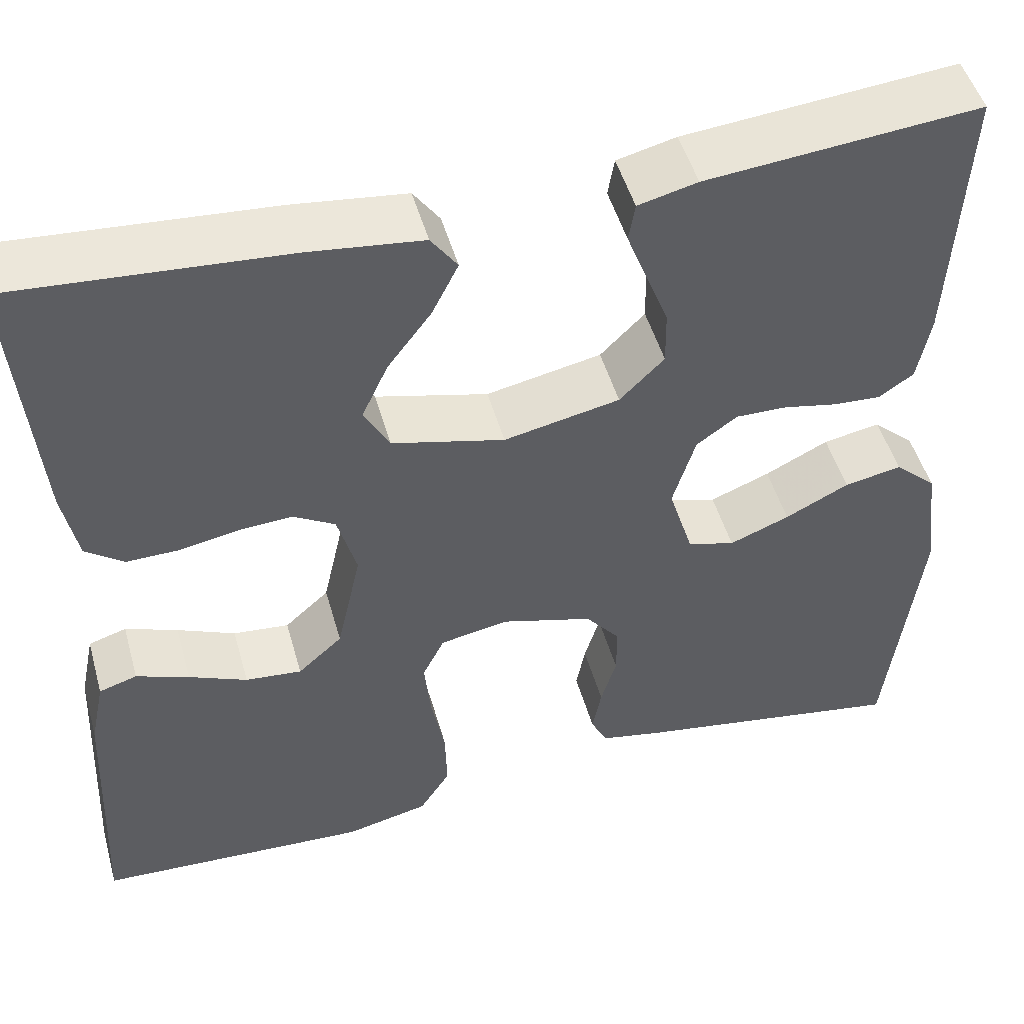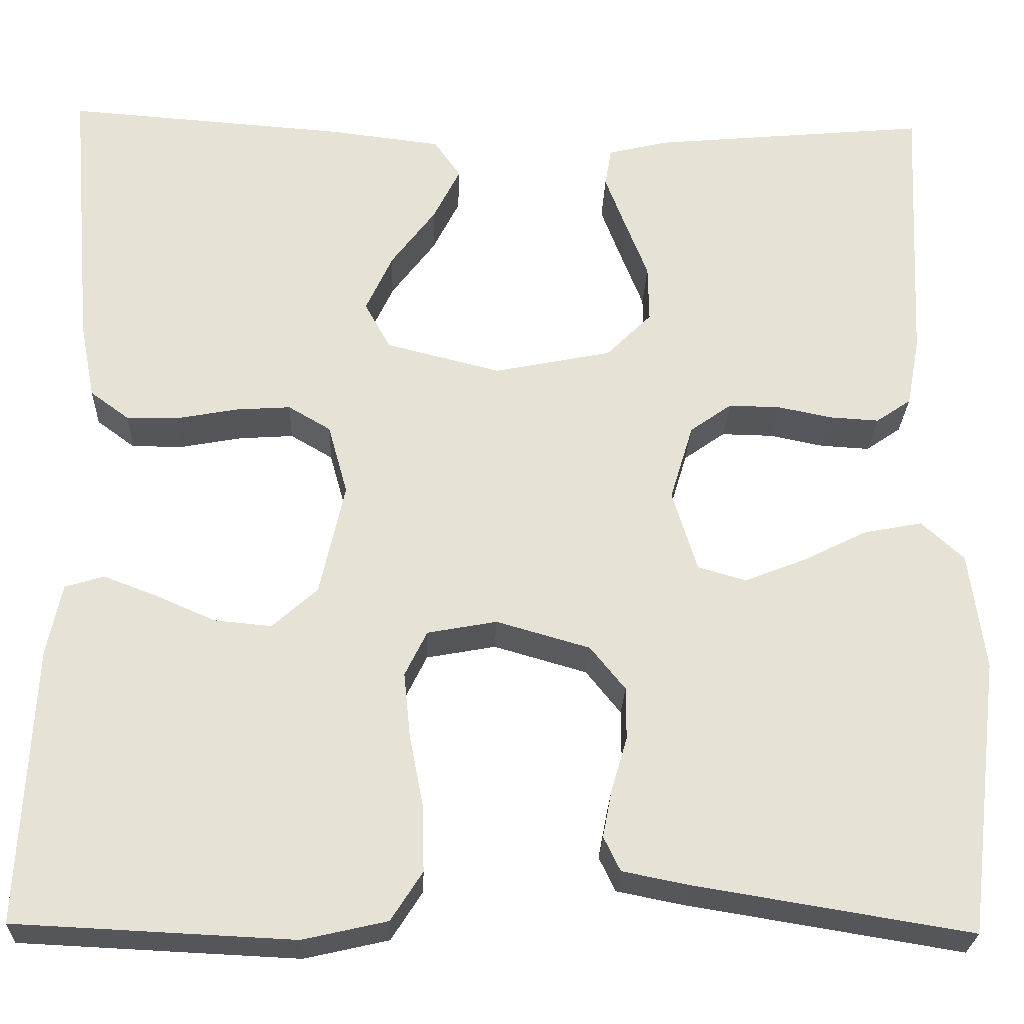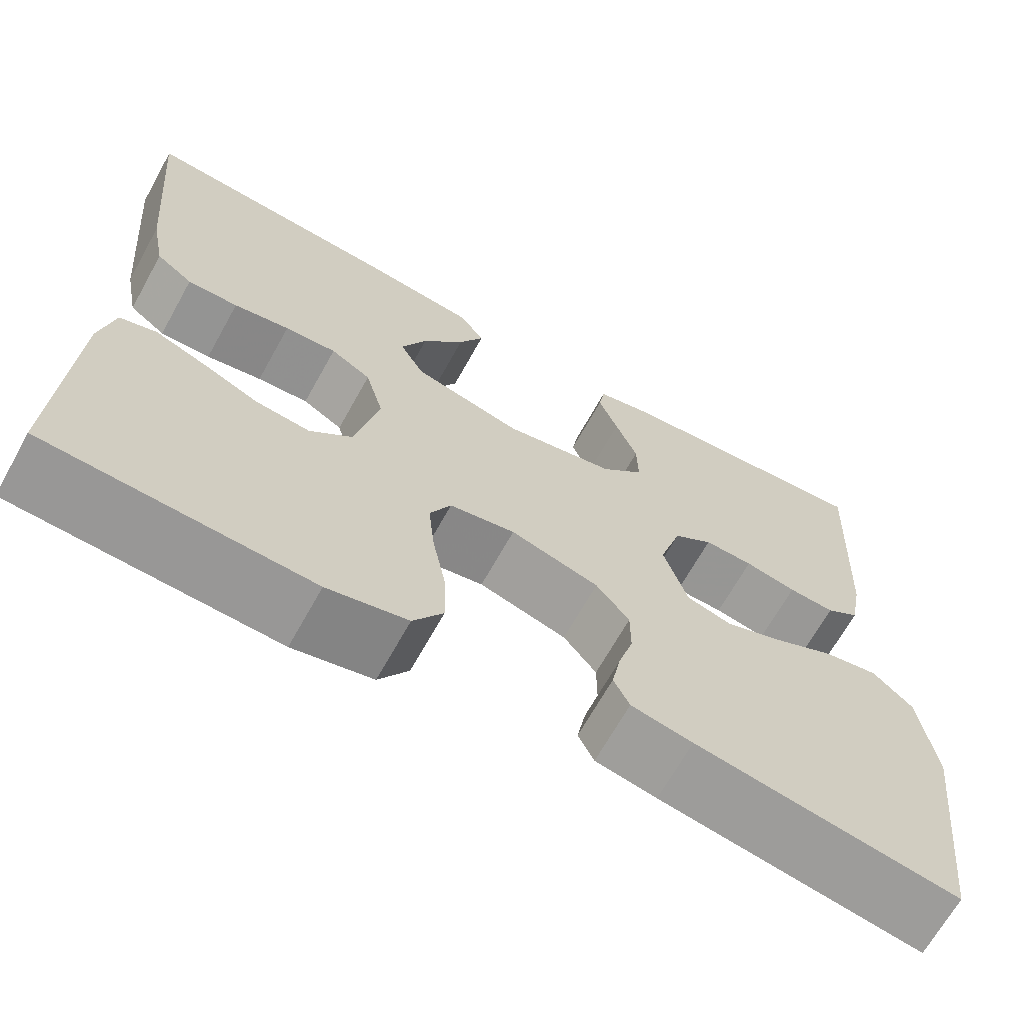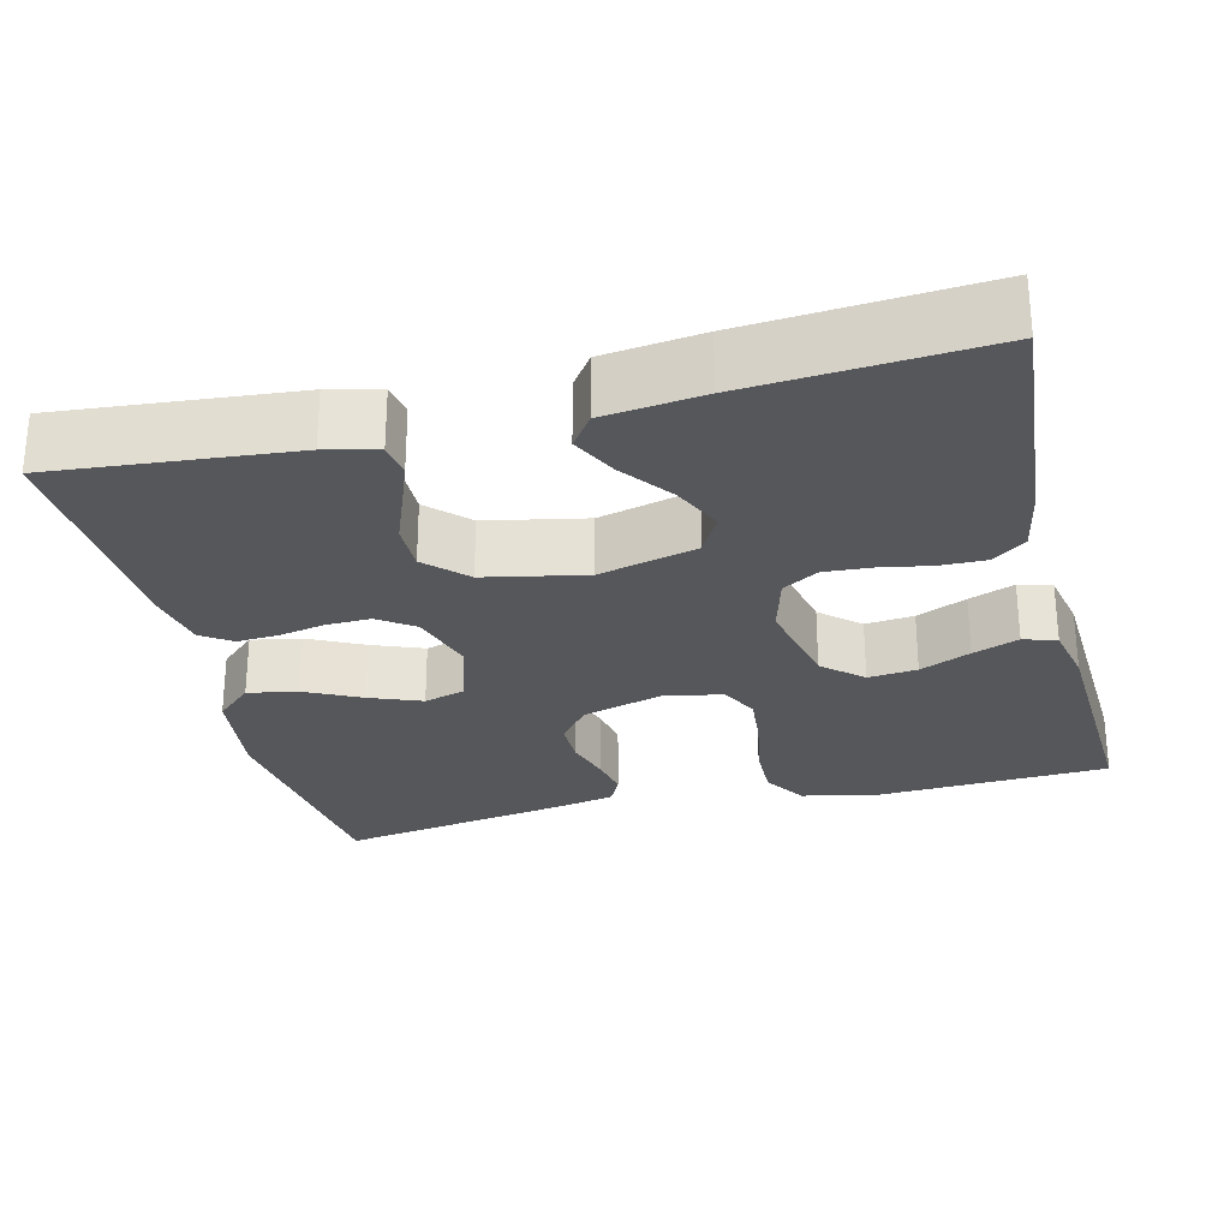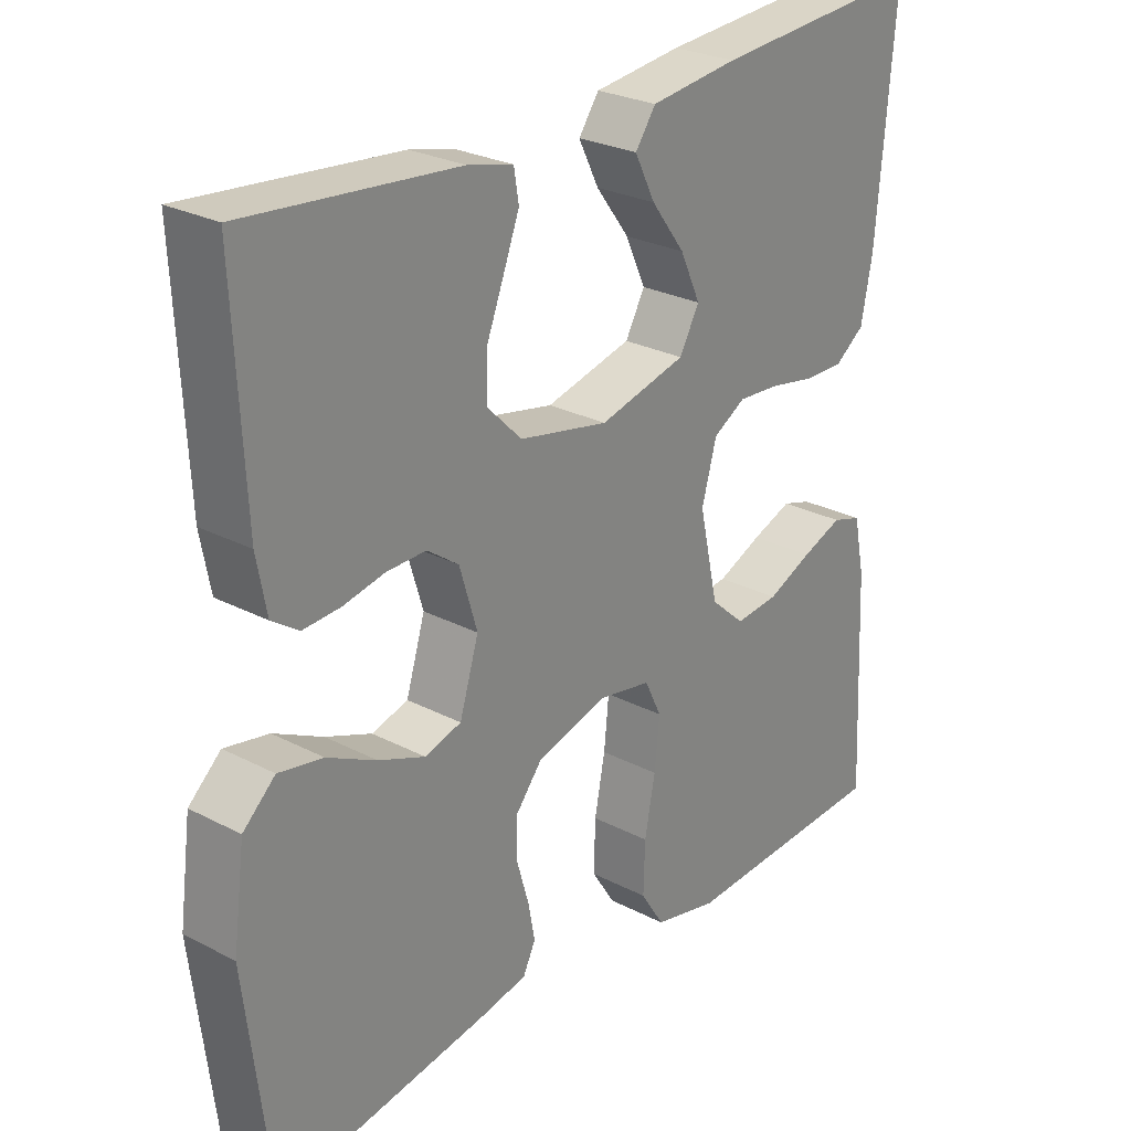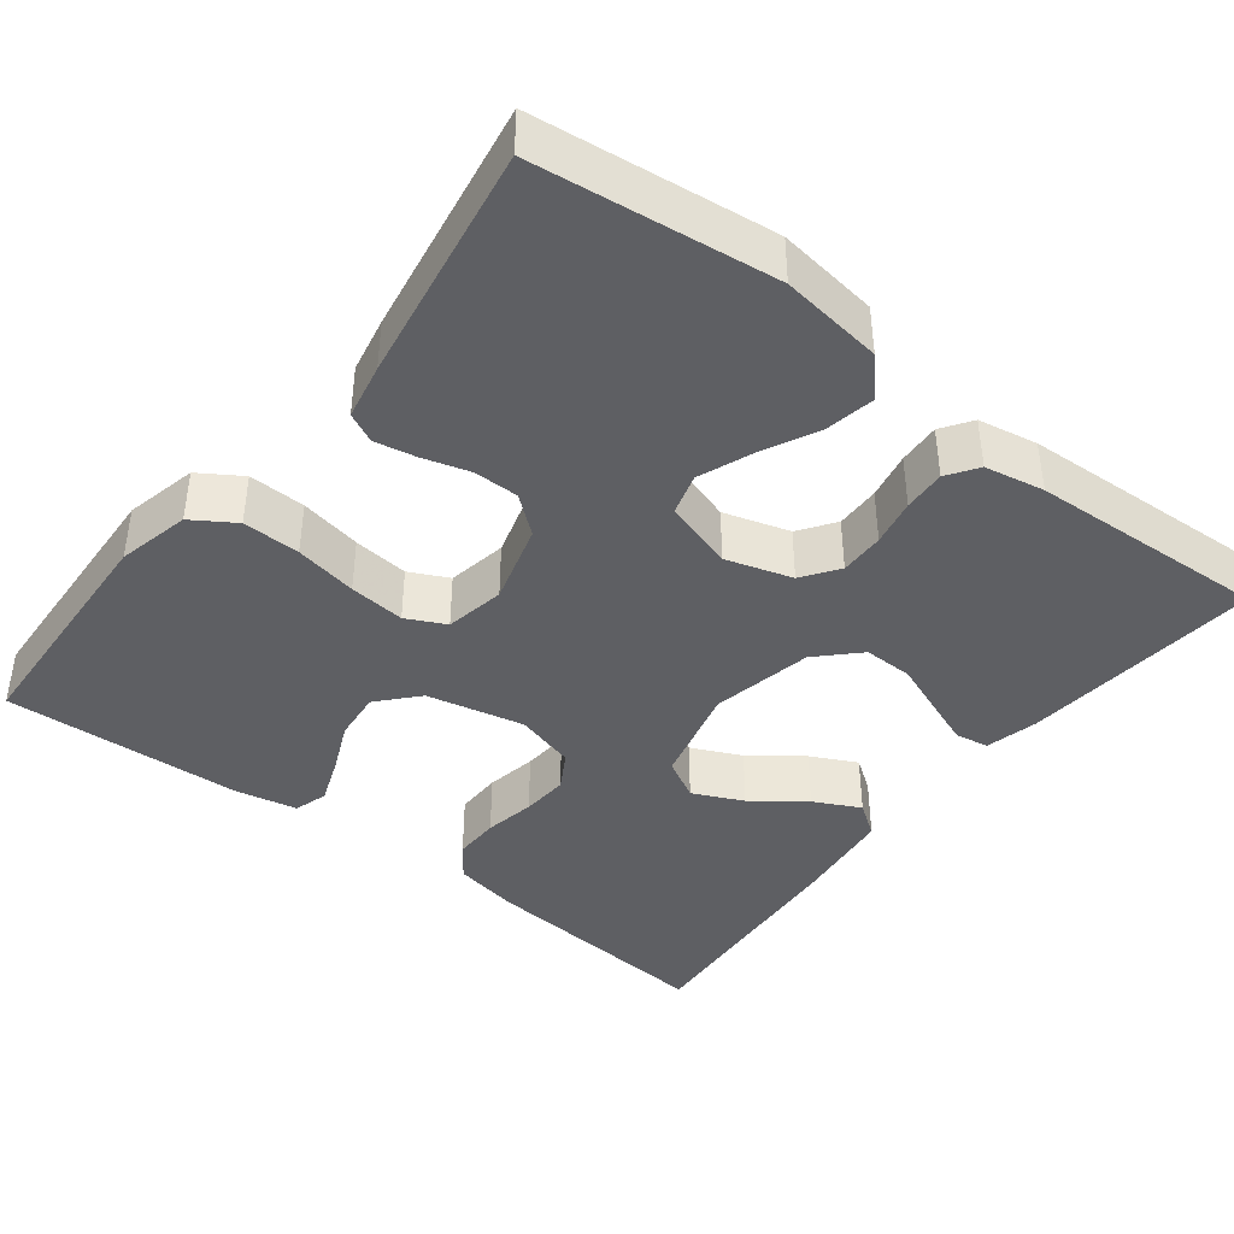
<metadata>
{"format":"obj","ext":"obj","renderer":"f3d","projection":"perspective","resolution":1024,"background":"white","views":[{"elev":49.1,"azim":164.4,"up":"+Z"},{"elev":-25.9,"azim":177.9,"up":"+Z"},{"elev":-67.4,"azim":150.9,"up":"+Z"},{"elev":-27.3,"azim":14.0,"up":"+Y"},{"elev":26.5,"azim":-50.7,"up":"+Z"},{"elev":-41.2,"azim":-127.8,"up":"+Y"}]}
</metadata>
<code>
v -0.5 0.07 0.5
v -0.2 0.07 0.472
v -0.135 0.07 0.456
v -0.128 0.07 0.414
v -0.15 0.07 0.356
v -0.175 0.07 0.292
v -0.176 0.07 0.23
v -0.127 0.07 0.181
v 0 0.07 0.155
v 0.124 0.07 0.186
v 0.152 0.07 0.237
v 0.123 0.07 0.3
v 0.075 0.07 0.364
v 0.046 0.07 0.422
v 0.075 0.07 0.463
v 0.2 0.07 0.478
v 0.5 0.07 0.5
v 0.474 0.07 0.2
v 0.458 0.07 0.117
v 0.416 0.07 0.086
v 0.358 0.07 0.087
v 0.294 0.07 0.099
v 0.235 0.07 0.103
v 0.189 0.07 0.076
v 0.168 0.07 0
v 0.195 0.07 -0.122
v 0.244 0.07 -0.166
v 0.306 0.07 -0.16
v 0.37 0.07 -0.132
v 0.428 0.07 -0.11
v 0.47 0.07 -0.123
v 0.486 0.07 -0.2
v 0.5 0.07 -0.5
v 0.2 0.07 -0.514
v 0.109 0.07 -0.493
v 0.075 0.07 -0.44
v 0.077 0.07 -0.368
v 0.092 0.07 -0.29
v 0.099 0.07 -0.22
v 0.075 0.07 -0.171
v 0 0.07 -0.157
v -0.101 0.07 -0.186
v -0.139 0.07 -0.233
v -0.139 0.07 -0.29
v -0.122 0.07 -0.348
v -0.112 0.07 -0.4
v -0.13 0.07 -0.437
v -0.2 0.07 -0.451
v -0.5 0.07 -0.5
v -0.536 0.07 -0.2
v -0.519 0.07 -0.072
v -0.473 0.07 -0.03
v -0.41 0.07 -0.042
v -0.34 0.07 -0.077
v -0.274 0.07 -0.103
v -0.222 0.07 -0.088
v -0.195 0.07 0
v -0.22 0.07 0.083
v -0.265 0.07 0.115
v -0.321 0.07 0.114
v -0.38 0.07 0.102
v -0.433 0.07 0.099
v -0.471 0.07 0.125
v -0.485 0.07 0.2
v -0.5 0 0.5
v -0.2 0 0.472
v -0.135 0 0.456
v -0.128 0 0.414
v -0.15 0 0.356
v -0.175 0 0.292
v -0.176 0 0.23
v -0.127 0 0.181
v 0 0 0.155
v 0.124 0 0.186
v 0.152 0 0.237
v 0.123 0 0.3
v 0.075 0 0.364
v 0.046 0 0.422
v 0.075 0 0.463
v 0.2 0 0.478
v 0.5 0 0.5
v 0.474 0 0.2
v 0.458 0 0.117
v 0.416 0 0.086
v 0.358 0 0.087
v 0.294 0 0.099
v 0.235 0 0.103
v 0.189 0 0.076
v 0.168 0 0
v 0.195 0 -0.122
v 0.244 0 -0.166
v 0.306 0 -0.16
v 0.37 0 -0.132
v 0.428 0 -0.11
v 0.47 0 -0.123
v 0.486 0 -0.2
v 0.5 0 -0.5
v 0.2 0 -0.514
v 0.109 0 -0.493
v 0.075 0 -0.44
v 0.077 0 -0.368
v 0.092 0 -0.29
v 0.099 0 -0.22
v 0.075 0 -0.171
v 0 0 -0.157
v -0.101 0 -0.186
v -0.139 0 -0.233
v -0.139 0 -0.29
v -0.122 0 -0.348
v -0.112 0 -0.4
v -0.13 0 -0.437
v -0.2 0 -0.451
v -0.5 0 -0.5
v -0.536 0 -0.2
v -0.519 0 -0.072
v -0.473 0 -0.03
v -0.41 0 -0.042
v -0.34 0 -0.077
v -0.274 0 -0.103
v -0.222 0 -0.088
v -0.195 0 0
v -0.22 0 0.083
v -0.265 0 0.115
v -0.321 0 0.114
v -0.38 0 0.102
v -0.433 0 0.099
v -0.471 0 0.125
v -0.485 0 0.2
f 60 61 62 63
f 59 60 63 64
f 51 52 53 54
f 51 54 55
f 50 51 55
f 49 50 55 56
f 47 48 49 56
f 44 45 46 47
f 35 36 37 38
f 35 38 39
f 34 35 39
f 33 34 39
f 32 33 39 40
f 28 29 30 31
f 28 31 32
f 27 28 32
f 19 20 21 22
f 19 22 23
f 18 19 23
f 17 18 23
f 16 17 23 24
f 12 13 14 15
f 11 12 15 16
f 3 4 5 6
f 1 2 3 6
f 59 64 1 6
f 58 59 6 7
f 57 58 7 8
f 44 47 56 57
f 43 44 57
f 42 43 57 8
f 41 42 8 9
f 27 32 40 41
f 26 27 41
f 25 26 41 9
f 11 16 24 25
f 10 11 25
f 9 10 25
f 127 126 125 124
f 128 127 124 123
f 118 117 116 115
f 119 118 115
f 119 115 114
f 120 119 114 113
f 120 113 112 111
f 111 110 109 108
f 102 101 100 99
f 103 102 99
f 103 99 98
f 103 98 97
f 104 103 97 96
f 95 94 93 92
f 96 95 92
f 96 92 91
f 86 85 84 83
f 87 86 83
f 87 83 82
f 87 82 81
f 88 87 81 80
f 79 78 77 76
f 80 79 76 75
f 70 69 68 67
f 70 67 66 65
f 70 65 128 123
f 71 70 123 122
f 72 71 122 121
f 121 120 111 108
f 121 108 107
f 72 121 107 106
f 73 72 106 105
f 105 104 96 91
f 105 91 90
f 73 105 90 89
f 89 88 80 75
f 89 75 74
f 89 74 73
f 1 65 66 2
f 2 66 67 3
f 3 67 68 4
f 4 68 69 5
f 5 69 70 6
f 6 70 71 7
f 7 71 72 8
f 8 72 73 9
f 9 73 74 10
f 10 74 75 11
f 11 75 76 12
f 12 76 77 13
f 13 77 78 14
f 14 78 79 15
f 15 79 80 16
f 16 80 81 17
f 17 81 82 18
f 18 82 83 19
f 19 83 84 20
f 20 84 85 21
f 21 85 86 22
f 22 86 87 23
f 23 87 88 24
f 24 88 89 25
f 25 89 90 26
f 26 90 91 27
f 27 91 92 28
f 28 92 93 29
f 29 93 94 30
f 30 94 95 31
f 31 95 96 32
f 32 96 97 33
f 33 97 98 34
f 34 98 99 35
f 35 99 100 36
f 36 100 101 37
f 37 101 102 38
f 38 102 103 39
f 39 103 104 40
f 40 104 105 41
f 41 105 106 42
f 42 106 107 43
f 43 107 108 44
f 44 108 109 45
f 45 109 110 46
f 46 110 111 47
f 47 111 112 48
f 48 112 113 49
f 49 113 114 50
f 50 114 115 51
f 51 115 116 52
f 52 116 117 53
f 53 117 118 54
f 54 118 119 55
f 55 119 120 56
f 56 120 121 57
f 57 121 122 58
f 58 122 123 59
f 59 123 124 60
f 60 124 125 61
f 61 125 126 62
f 62 126 127 63
f 63 127 128 64
f 64 128 65 1

</code>
